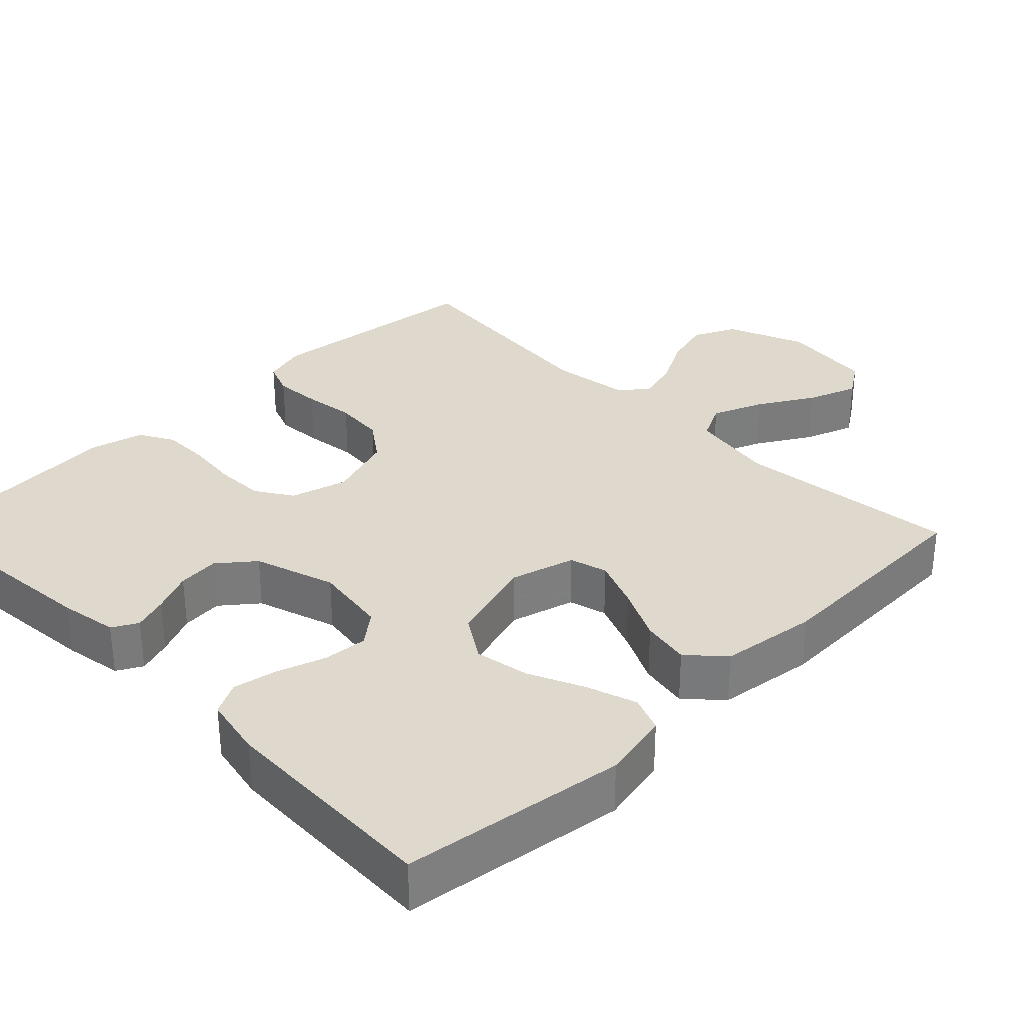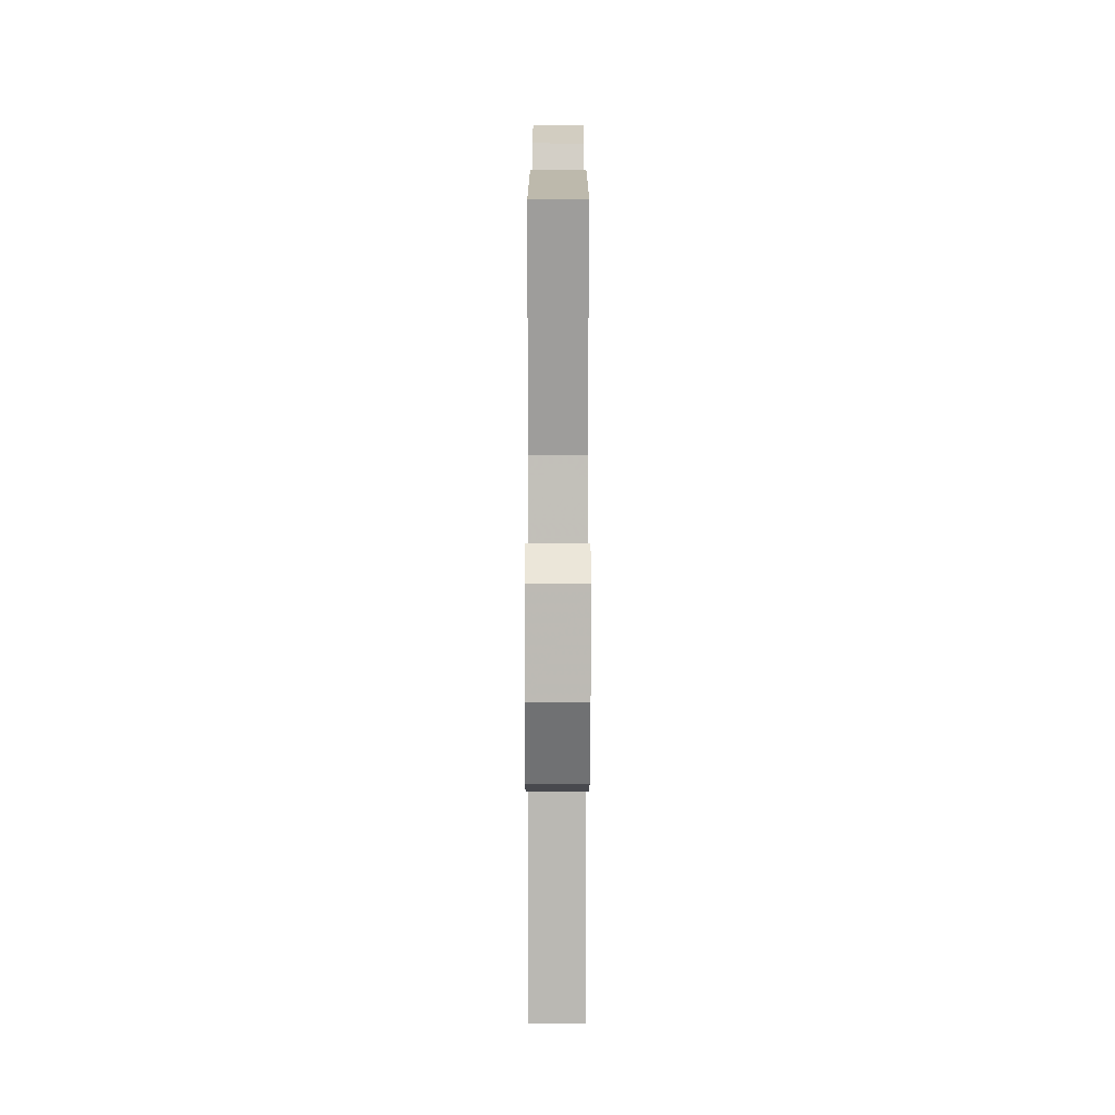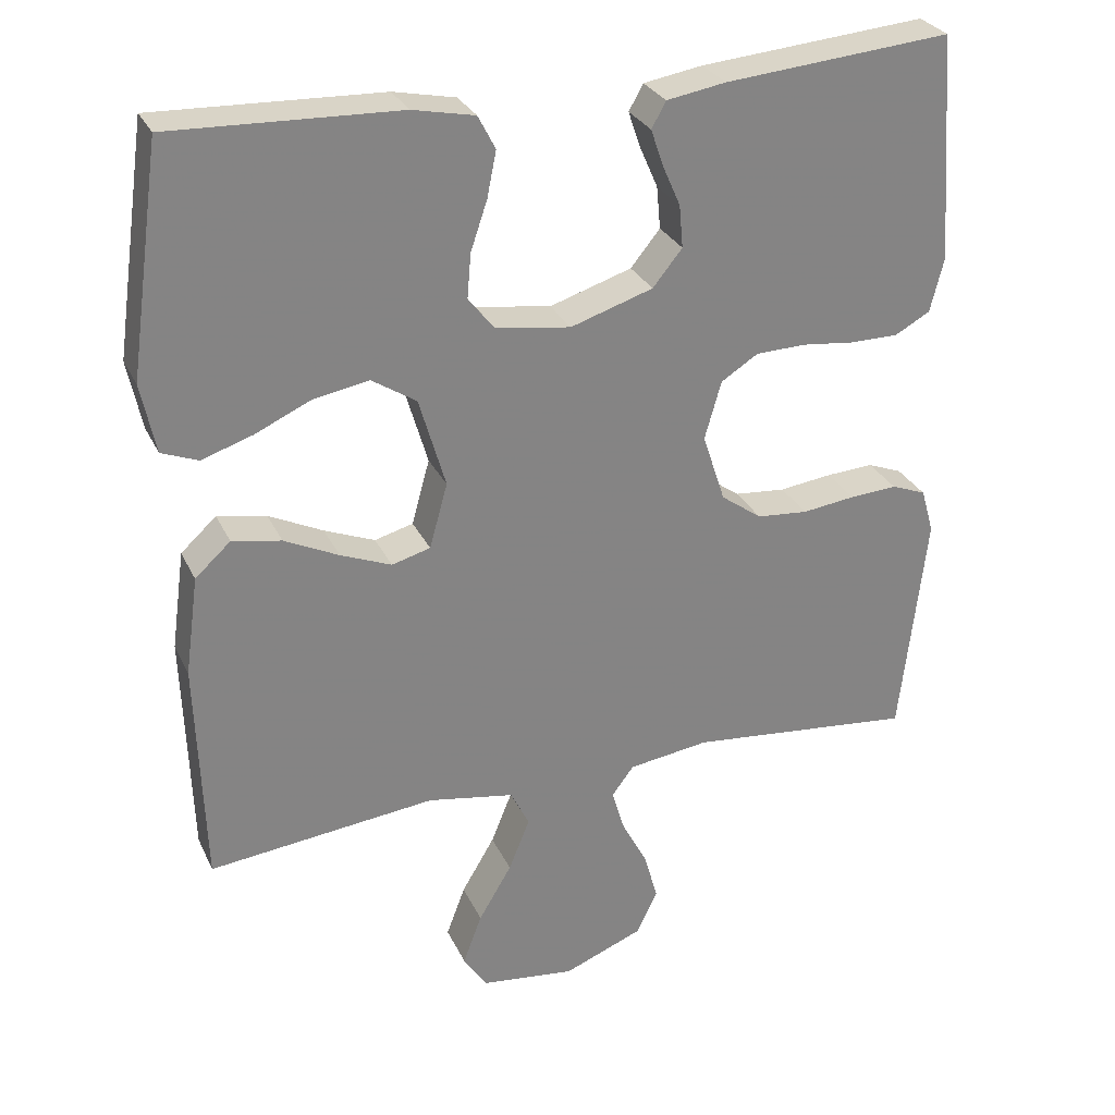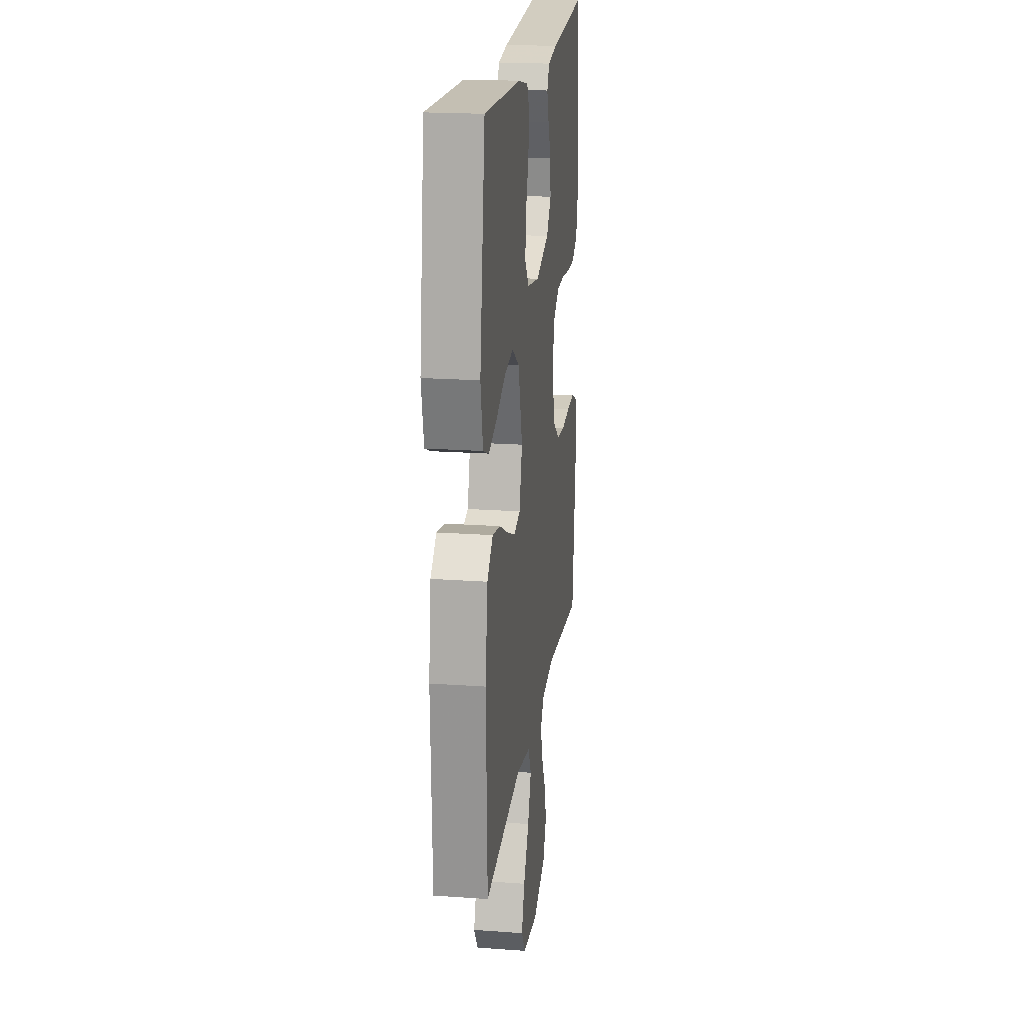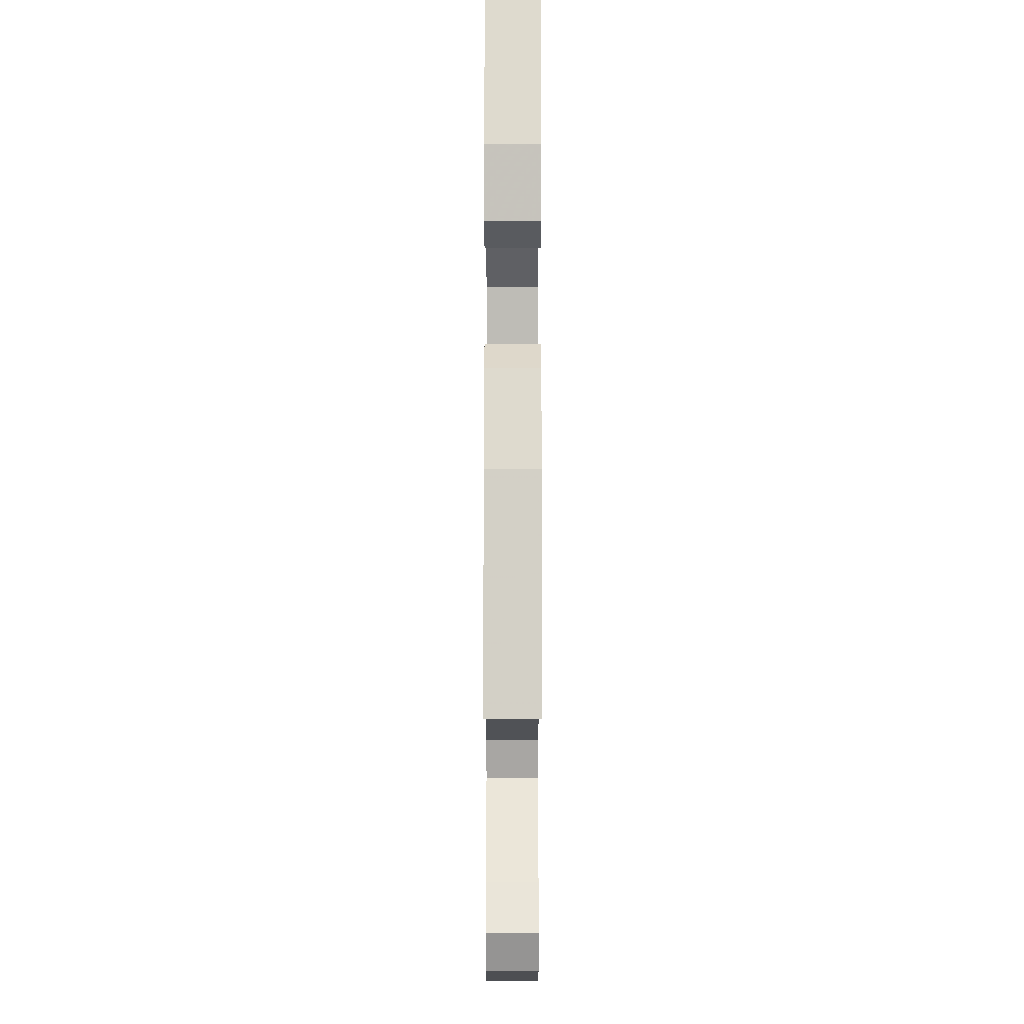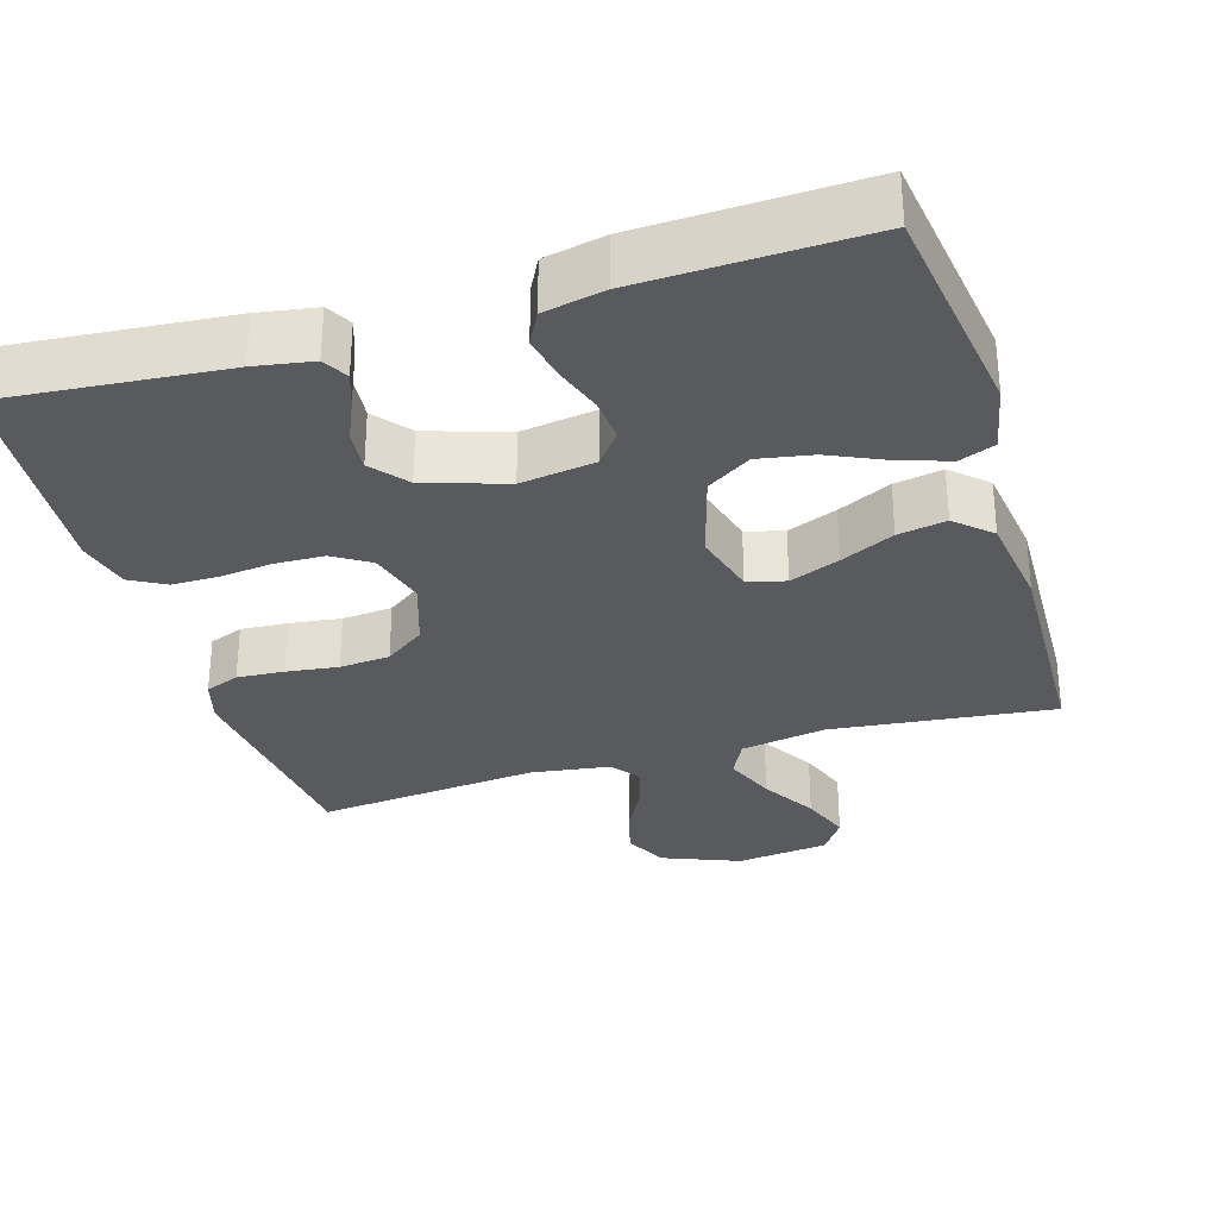
<metadata>
{"format":"obj","ext":"obj","renderer":"f3d","projection":"perspective","resolution":1024,"background":"white","views":[{"elev":31.9,"azim":45.4,"up":"+Y"},{"elev":-76.9,"azim":89.9,"up":"+Z"},{"elev":28.8,"azim":158.6,"up":"+Z"},{"elev":19.8,"azim":97.6,"up":"+Z"},{"elev":-10.9,"azim":89.9,"up":"+Z"},{"elev":-31.2,"azim":16.8,"up":"+Y"}]}
</metadata>
<code>
v -0.5 0.07 0.5
v -0.2 0.07 0.474
v -0.122 0.07 0.461
v -0.103 0.07 0.427
v -0.119 0.07 0.38
v -0.143 0.07 0.325
v -0.148 0.07 0.269
v -0.109 0.07 0.221
v 0 0.07 0.186
v 0.1 0.07 0.201
v 0.134 0.07 0.244
v 0.129 0.07 0.303
v 0.107 0.07 0.368
v 0.095 0.07 0.428
v 0.118 0.07 0.472
v 0.2 0.07 0.489
v 0.5 0.07 0.5
v 0.542 0.07 0.2
v 0.523 0.07 0.108
v 0.475 0.07 0.089
v 0.408 0.07 0.111
v 0.333 0.07 0.145
v 0.26 0.07 0.158
v 0.201 0.07 0.12
v 0.166 0.07 0
v 0.19 0.07 -0.086
v 0.241 0.07 -0.1
v 0.308 0.07 -0.073
v 0.38 0.07 -0.038
v 0.445 0.07 -0.026
v 0.492 0.07 -0.069
v 0.51 0.07 -0.2
v 0.5 0.07 -0.5
v 0.2 0.07 -0.467
v 0.085 0.07 -0.487
v 0.06 0.07 -0.537
v 0.088 0.07 -0.606
v 0.132 0.07 -0.68
v 0.157 0.07 -0.747
v 0.125 0.07 -0.795
v 0 0.07 -0.81
v -0.105 0.07 -0.768
v -0.133 0.07 -0.71
v -0.115 0.07 -0.645
v -0.081 0.07 -0.581
v -0.064 0.07 -0.524
v -0.093 0.07 -0.485
v -0.2 0.07 -0.47
v -0.5 0.07 -0.5
v -0.534 0.07 -0.2
v -0.517 0.07 -0.141
v -0.471 0.07 -0.123
v -0.408 0.07 -0.127
v -0.338 0.07 -0.136
v -0.27 0.07 -0.13
v -0.216 0.07 -0.091
v -0.186 0.07 0
v -0.208 0.07 0.077
v -0.257 0.07 0.108
v -0.323 0.07 0.11
v -0.393 0.07 0.102
v -0.457 0.07 0.102
v -0.504 0.07 0.128
v -0.522 0.07 0.2
v -0.5 0 0.5
v -0.2 0 0.474
v -0.122 0 0.461
v -0.103 0 0.427
v -0.119 0 0.38
v -0.143 0 0.325
v -0.148 0 0.269
v -0.109 0 0.221
v 0 0 0.186
v 0.1 0 0.201
v 0.134 0 0.244
v 0.129 0 0.303
v 0.107 0 0.368
v 0.095 0 0.428
v 0.118 0 0.472
v 0.2 0 0.489
v 0.5 0 0.5
v 0.542 0 0.2
v 0.523 0 0.108
v 0.475 0 0.089
v 0.408 0 0.111
v 0.333 0 0.145
v 0.26 0 0.158
v 0.201 0 0.12
v 0.166 0 0
v 0.19 0 -0.086
v 0.241 0 -0.1
v 0.308 0 -0.073
v 0.38 0 -0.038
v 0.445 0 -0.026
v 0.492 0 -0.069
v 0.51 0 -0.2
v 0.5 0 -0.5
v 0.2 0 -0.467
v 0.085 0 -0.487
v 0.06 0 -0.537
v 0.088 0 -0.606
v 0.132 0 -0.68
v 0.157 0 -0.747
v 0.125 0 -0.795
v 0 0 -0.81
v -0.105 0 -0.768
v -0.133 0 -0.71
v -0.115 0 -0.645
v -0.081 0 -0.581
v -0.064 0 -0.524
v -0.093 0 -0.485
v -0.2 0 -0.47
v -0.5 0 -0.5
v -0.534 0 -0.2
v -0.517 0 -0.141
v -0.471 0 -0.123
v -0.408 0 -0.127
v -0.338 0 -0.136
v -0.27 0 -0.13
v -0.216 0 -0.091
v -0.186 0 0
v -0.208 0 0.077
v -0.257 0 0.108
v -0.323 0 0.11
v -0.393 0 0.102
v -0.457 0 0.102
v -0.504 0 0.128
v -0.522 0 0.2
f 60 61 62 63
f 59 60 63 64
f 51 52 53 54
f 49 50 51 54
f 48 49 54 55
f 47 48 55 56
f 42 43 44 45
f 42 45 46
f 41 42 46
f 40 41 46
f 37 38 39 40
f 36 37 40 46
f 35 36 46 47
f 31 32 33 34
f 28 29 30 31
f 27 28 31 34
f 26 27 34 35
f 19 20 21 22
f 17 18 19 22
f 17 22 23
f 16 17 23 24
f 12 13 14 15
f 11 12 15 16
f 3 4 5 6
f 1 2 3 6
f 59 64 1 6
f 58 59 6 7
f 57 58 7 8
f 56 57 8 9
f 47 56 9 10
f 25 26 35 47
f 25 47 10 11
f 11 16 24 25
f 127 126 125 124
f 128 127 124 123
f 118 117 116 115
f 118 115 114 113
f 119 118 113 112
f 120 119 112 111
f 109 108 107 106
f 110 109 106
f 110 106 105
f 110 105 104
f 104 103 102 101
f 110 104 101 100
f 111 110 100 99
f 98 97 96 95
f 95 94 93 92
f 98 95 92 91
f 99 98 91 90
f 86 85 84 83
f 86 83 82 81
f 87 86 81
f 88 87 81 80
f 79 78 77 76
f 80 79 76 75
f 70 69 68 67
f 70 67 66 65
f 70 65 128 123
f 71 70 123 122
f 72 71 122 121
f 73 72 121 120
f 74 73 120 111
f 111 99 90 89
f 75 74 111 89
f 89 88 80 75
f 1 65 66 2
f 2 66 67 3
f 3 67 68 4
f 4 68 69 5
f 5 69 70 6
f 6 70 71 7
f 7 71 72 8
f 8 72 73 9
f 9 73 74 10
f 10 74 75 11
f 11 75 76 12
f 12 76 77 13
f 13 77 78 14
f 14 78 79 15
f 15 79 80 16
f 16 80 81 17
f 17 81 82 18
f 18 82 83 19
f 19 83 84 20
f 20 84 85 21
f 21 85 86 22
f 22 86 87 23
f 23 87 88 24
f 24 88 89 25
f 25 89 90 26
f 26 90 91 27
f 27 91 92 28
f 28 92 93 29
f 29 93 94 30
f 30 94 95 31
f 31 95 96 32
f 32 96 97 33
f 33 97 98 34
f 34 98 99 35
f 35 99 100 36
f 36 100 101 37
f 37 101 102 38
f 38 102 103 39
f 39 103 104 40
f 40 104 105 41
f 41 105 106 42
f 42 106 107 43
f 43 107 108 44
f 44 108 109 45
f 45 109 110 46
f 46 110 111 47
f 47 111 112 48
f 48 112 113 49
f 49 113 114 50
f 50 114 115 51
f 51 115 116 52
f 52 116 117 53
f 53 117 118 54
f 54 118 119 55
f 55 119 120 56
f 56 120 121 57
f 57 121 122 58
f 58 122 123 59
f 59 123 124 60
f 60 124 125 61
f 61 125 126 62
f 62 126 127 63
f 63 127 128 64
f 64 128 65 1

</code>
